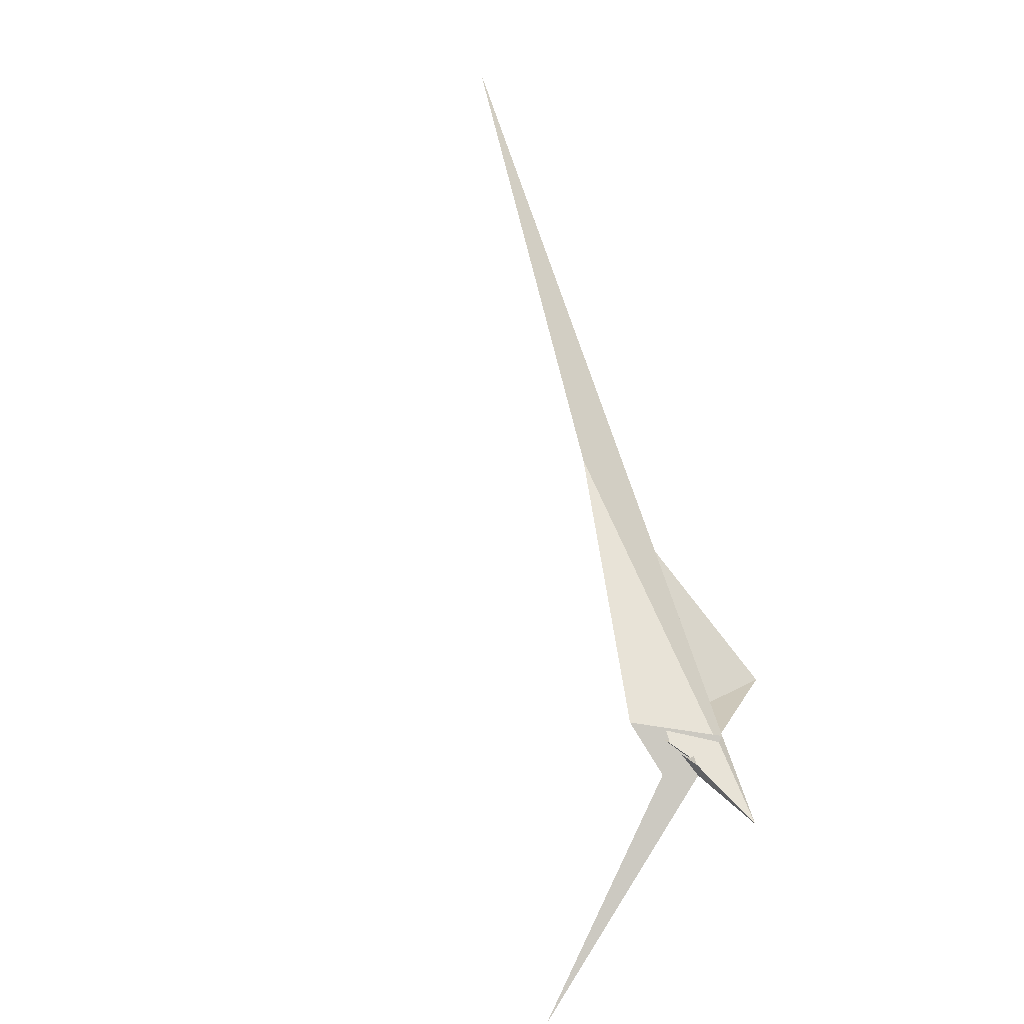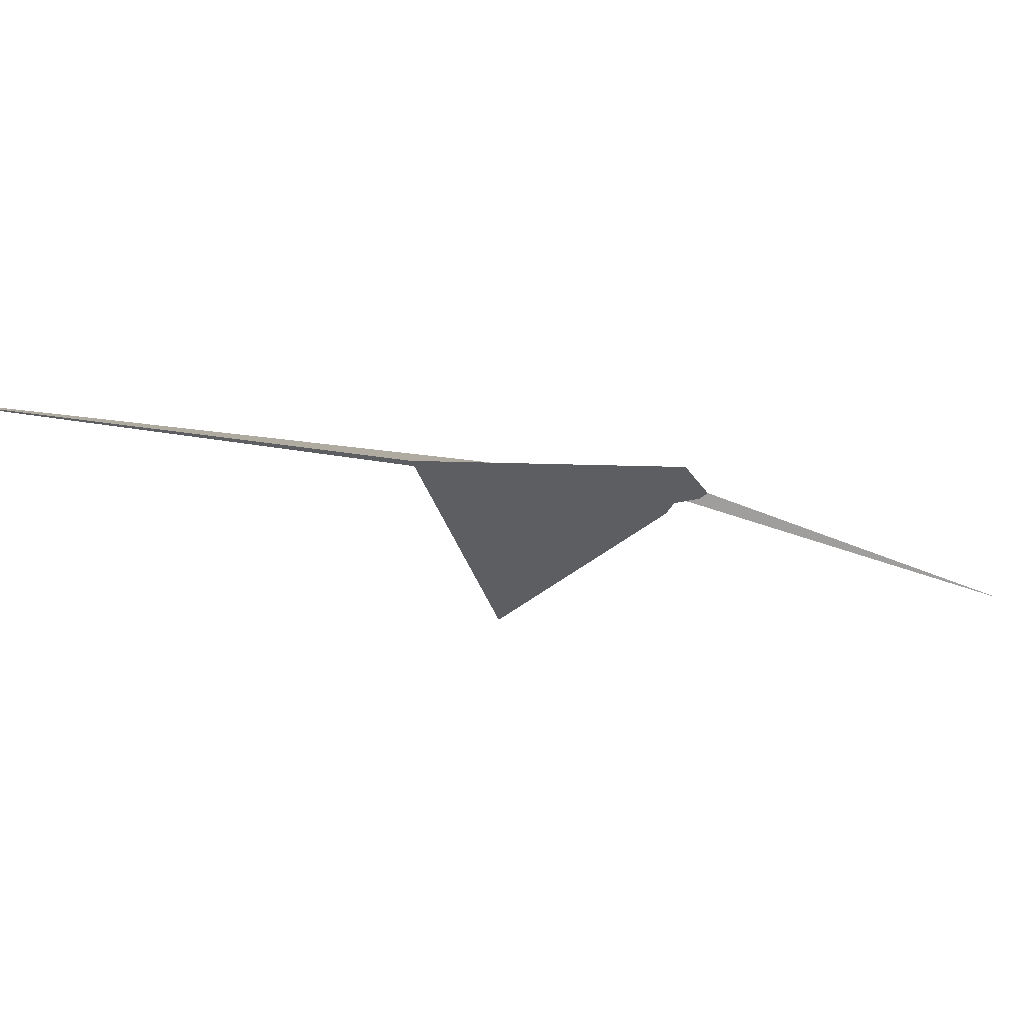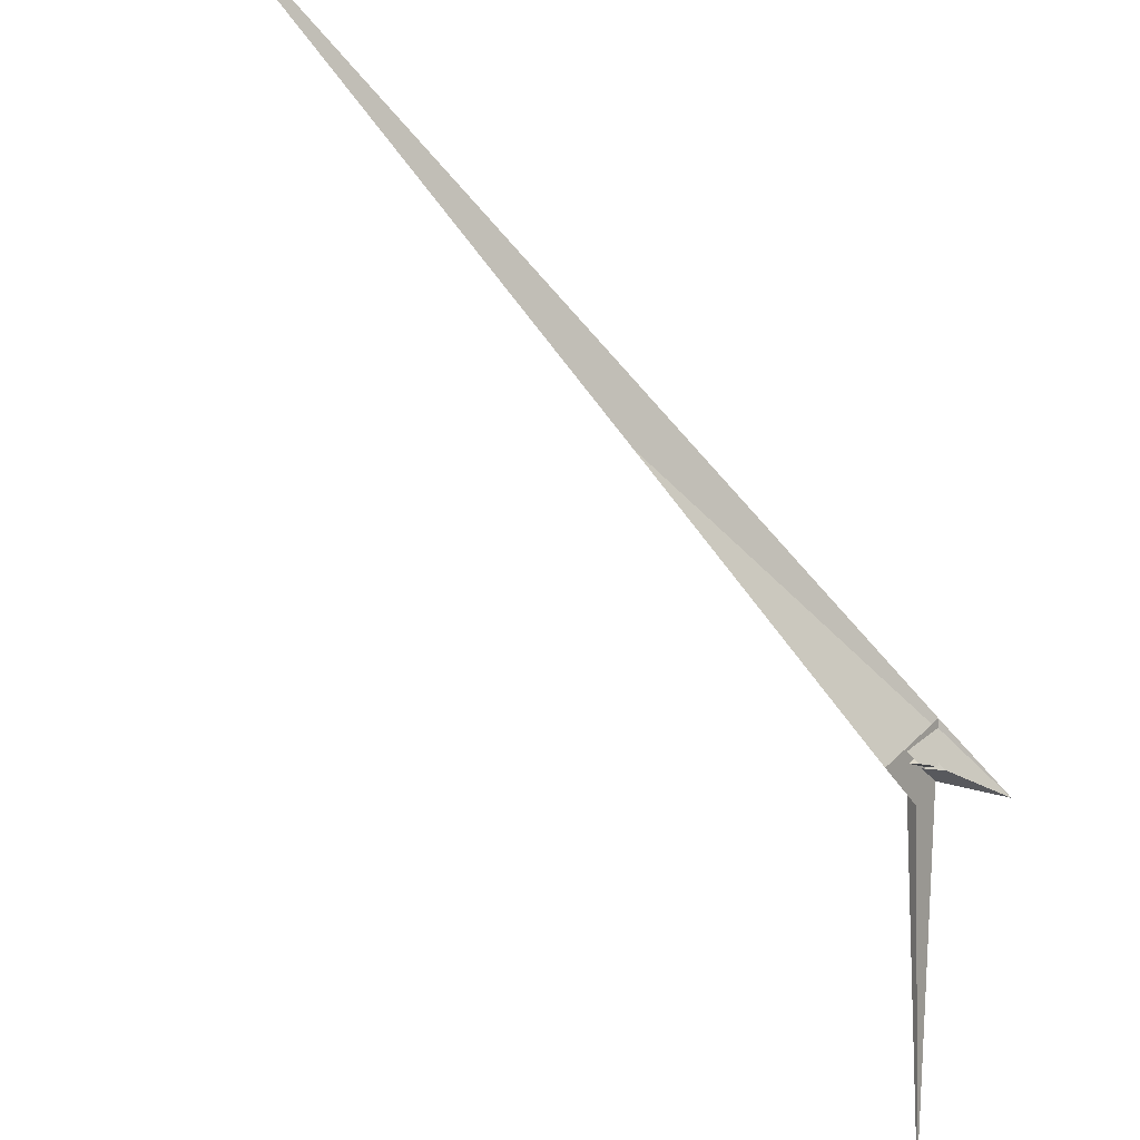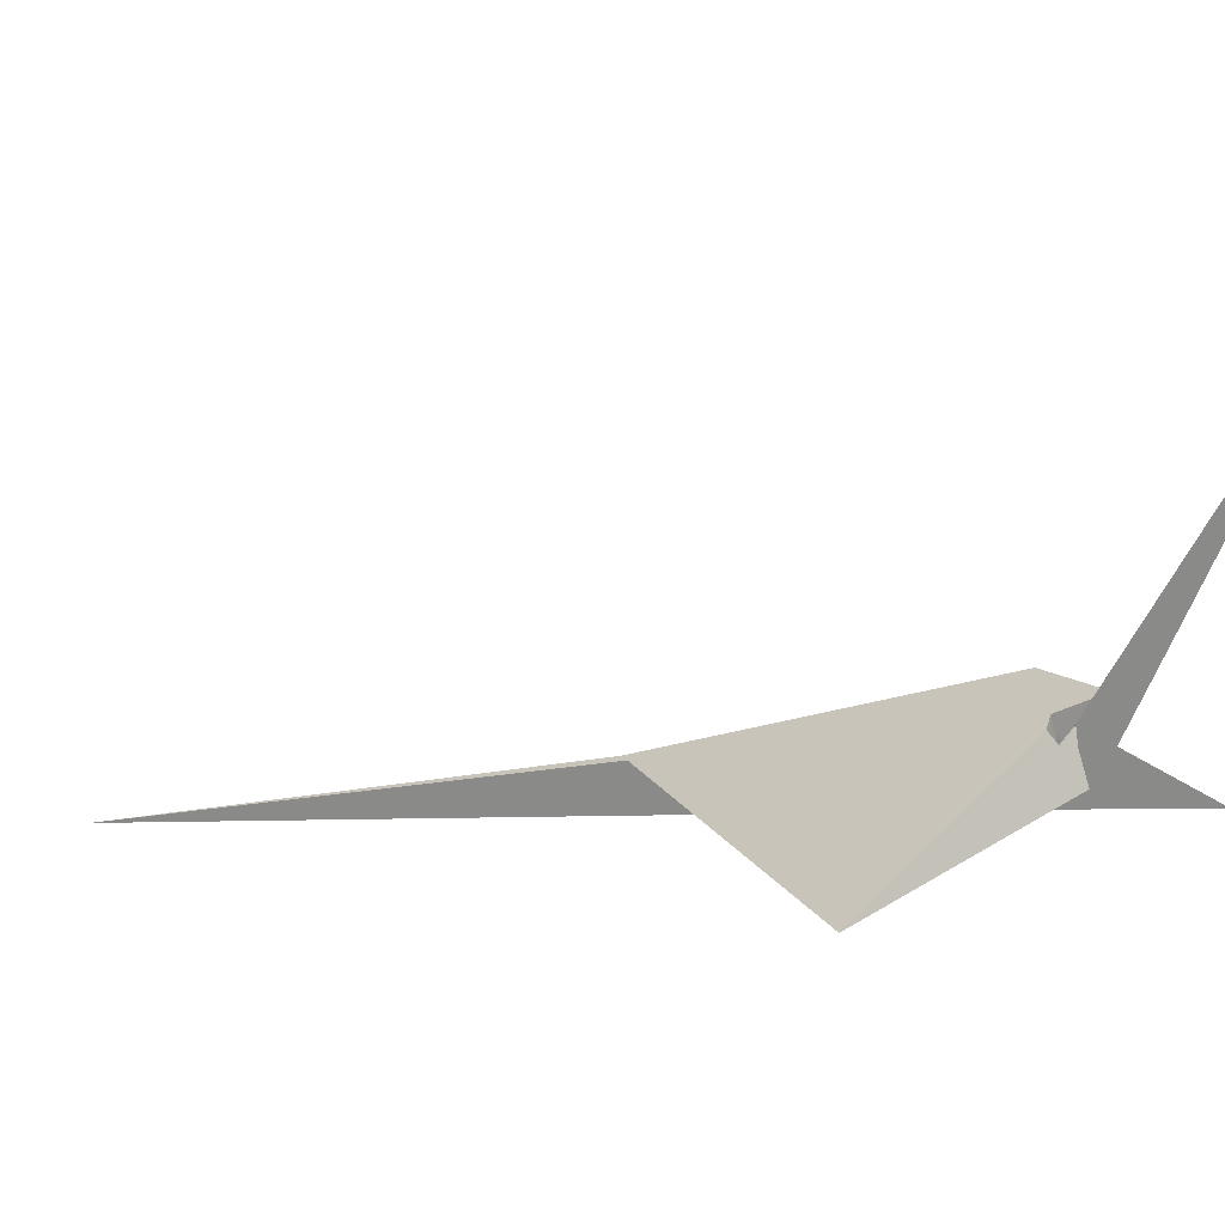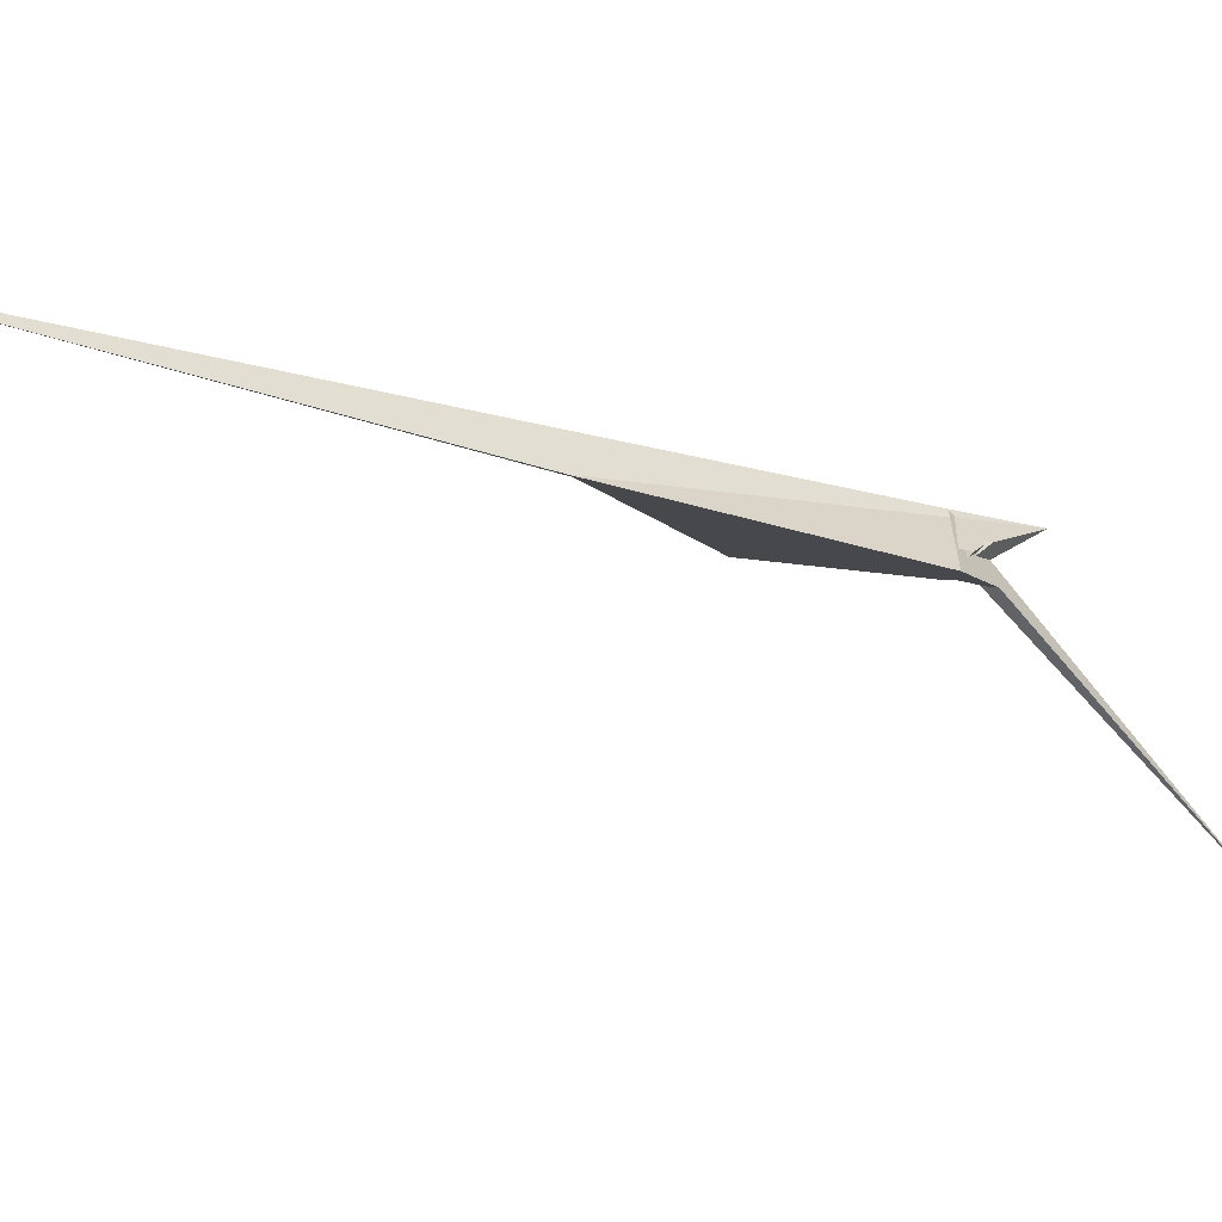
<metadata>
{"format":"obj","ext":"obj","renderer":"f3d","projection":"perspective","resolution":1024,"background":"white","views":[{"elev":-54.5,"azim":36.6,"up":"+Y"},{"elev":43.4,"azim":-133.8,"up":"+Z"},{"elev":74.9,"azim":-53.9,"up":"+Z"},{"elev":-71.7,"azim":-77.0,"up":"+Z"},{"elev":71.5,"azim":-97.2,"up":"+Z"}]}
</metadata>
<code>
v 19.99 10.28 -8.285
v 26.22 6.844 -12.98
v 39.23 320.4 210.5
v 50.3 24.26 -8.788
v 59.77 4.076 -26.79
v 43.12 -3.834 -26.69
v 117.8 808.9 538
v 7.014 -0.5764 -11.62
v -0.9232 8.578 -2.166
v -2.293 8.442 -1.783
v 6.686 -6.652 -15.92
v 12.22 -5.809 4.603
v 8.351 -5.685 8.209
v 2.97 1.137 10.92
v -0.5085 1.5 14.08
v 45.57 -1.852 -28.2
v 20.45 15.72 -10.6
v 71.63 182.1 -116.4
v -9.588 23 15.19
v 5.542 4.264 7.415
v -20.12 13.89 47.92
v 22.39 5.62 3.432
v 53.01 -2.249 -29.97
v 54.19 -86.41 -90.48
v 22.8 5.739 3.139
v 21.63 -19.95 -13.94
v 24.52 -27.37 -21.81
v -262.6 -205.7 -112.7
v -18.01 -24.54 -13.35
v 10.25 -5.967 -5.536
v 17.46 -10.04 -17.23
v 12.12 -13.06 -17.94
v 0.6999 -1.943 -19.31
v -6.951 17.06 -4.176
v -2.308 11.59 -9.019
v 12.05 12.3 -11.38
v -14.54 -17.57 -18.76
v 6.463 0.6201 -14.33
v 15.96 20.46 -30.35
v 2.09 -2.259 -16.66
v -8.825 18.04 5.18
v -1.679 18.47 -24.85
v -6.767 12.58 -11.06
v 13.67 -8.699 -16.84
f 1 2 4 3 7 5 6 11 10 9 8
f 1 2 17 16 18 19 20 15 14 13 12
f 3 4 27 24 23 26 13 12 25 22 21
f 5 6 31 32 30 14 15 22 21 29 28
f 5 7 34 35 36 17 16 23 24 33 28
f 1 8 38 37 29 28 33 40 39 25 12
f 3 7 34 41 19 18 42 43 37 29 21
f 8 9 35 34 41 30 14 13 26 44 38
f 9 10 20 15 22 25 39 42 43 36 35
f 6 11 40 39 42 18 16 23 26 44 31
f 10 11 40 33 24 27 32 30 41 19 20
f 2 4 27 32 31 44 38 37 43 36 17

</code>
